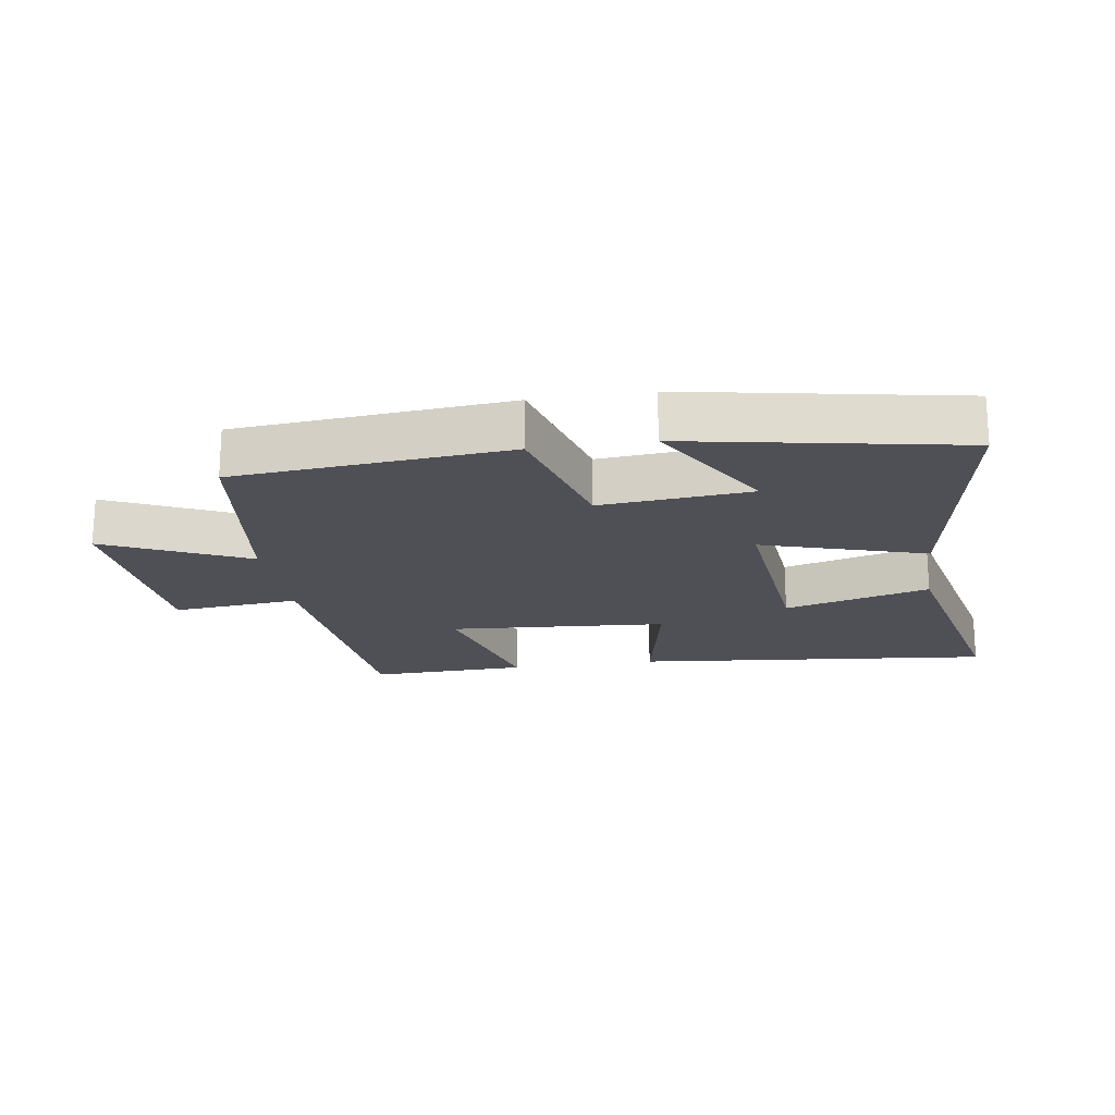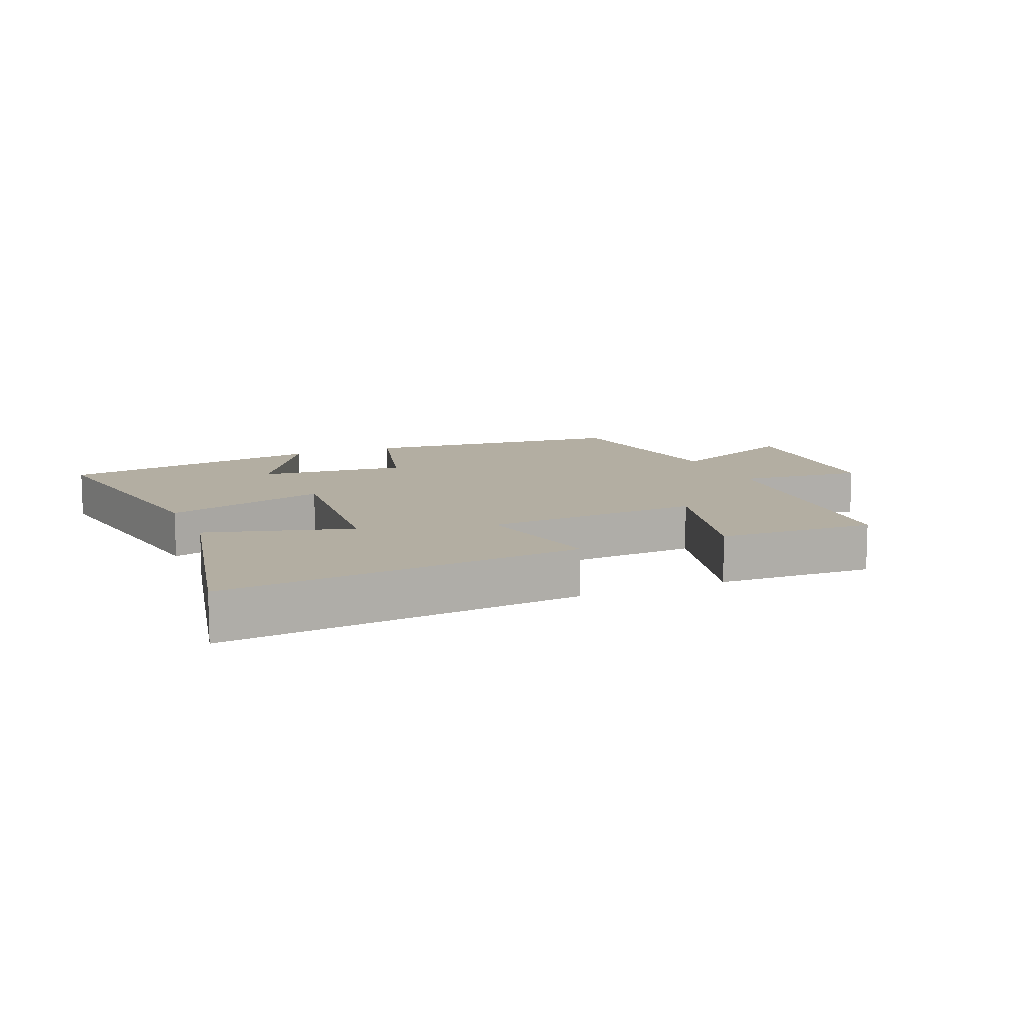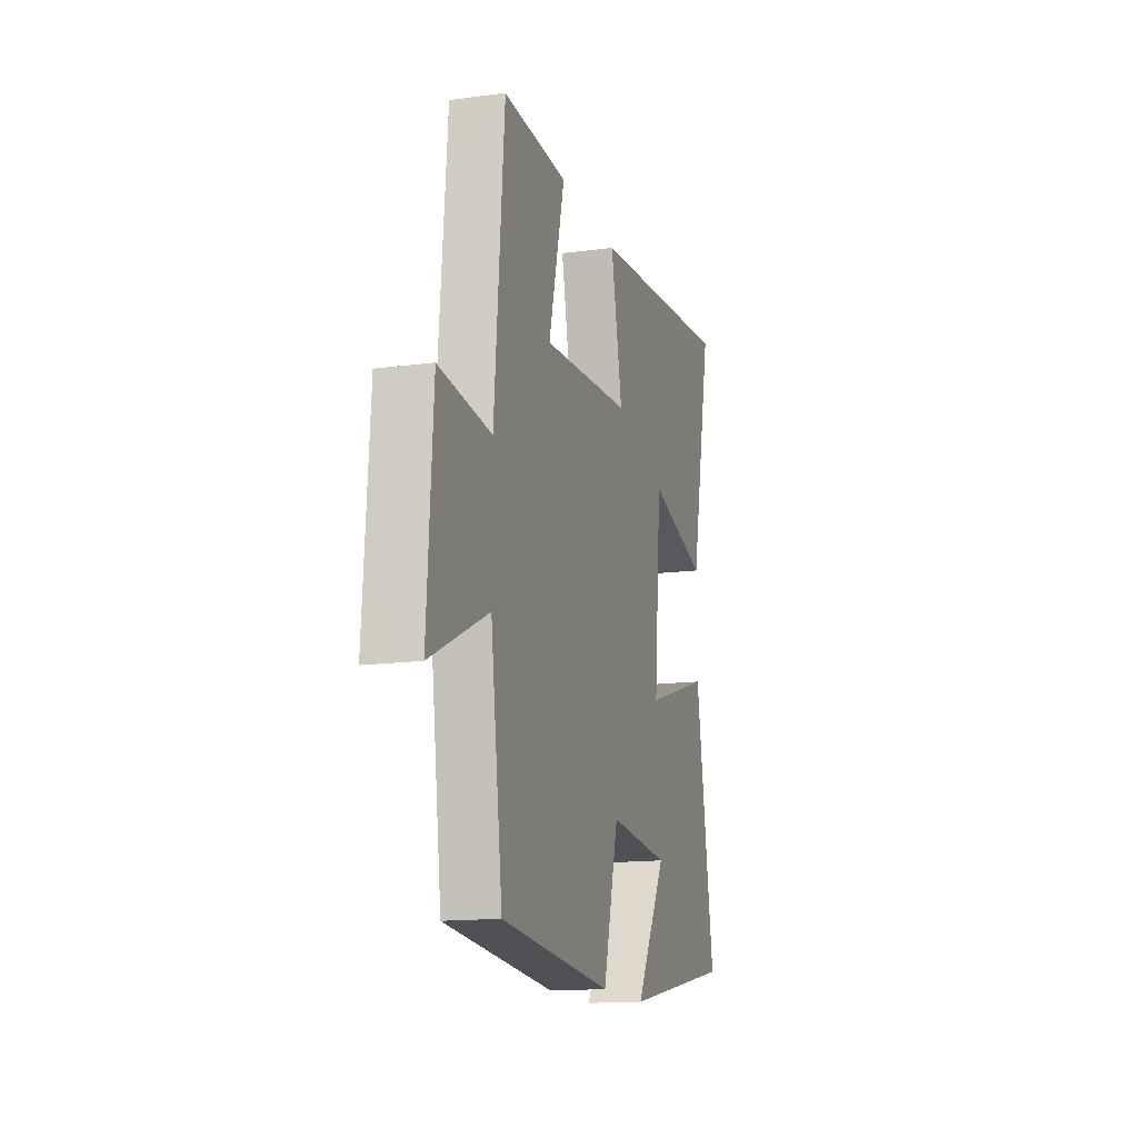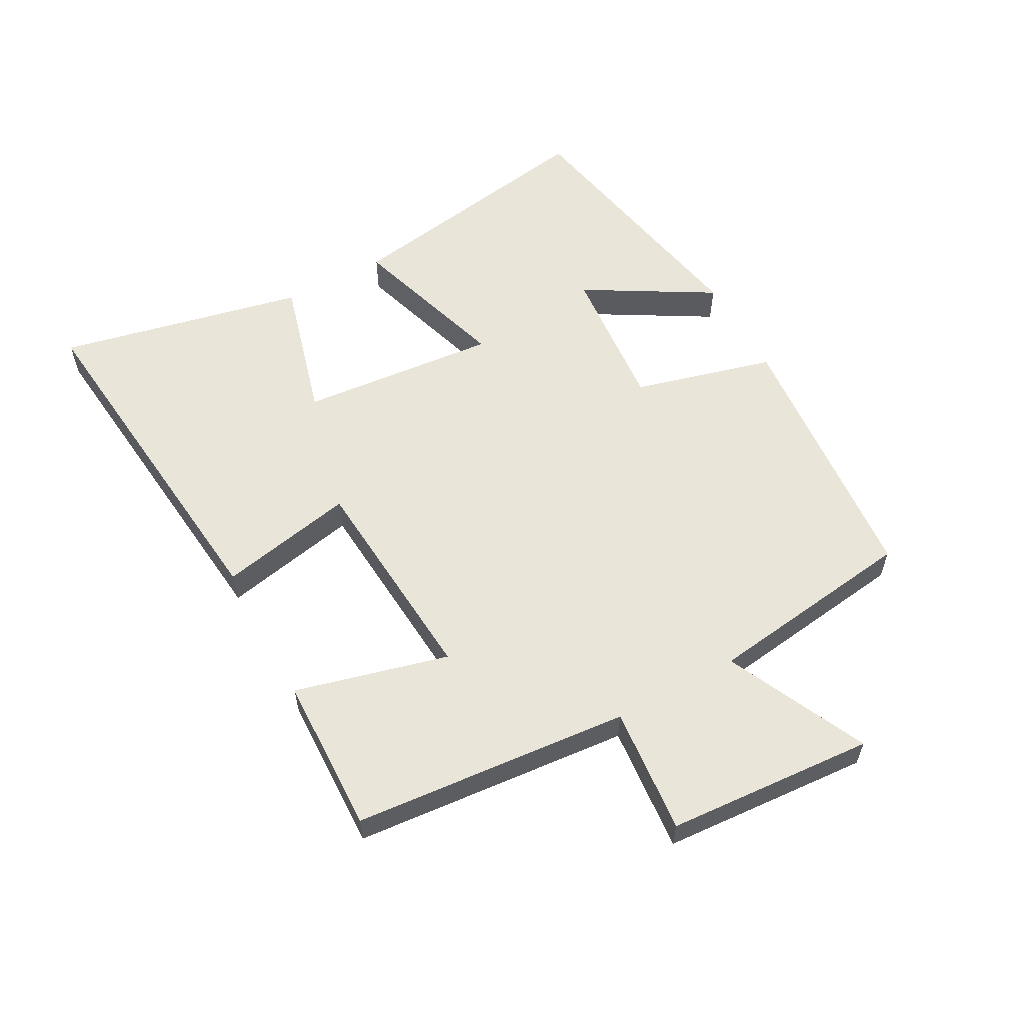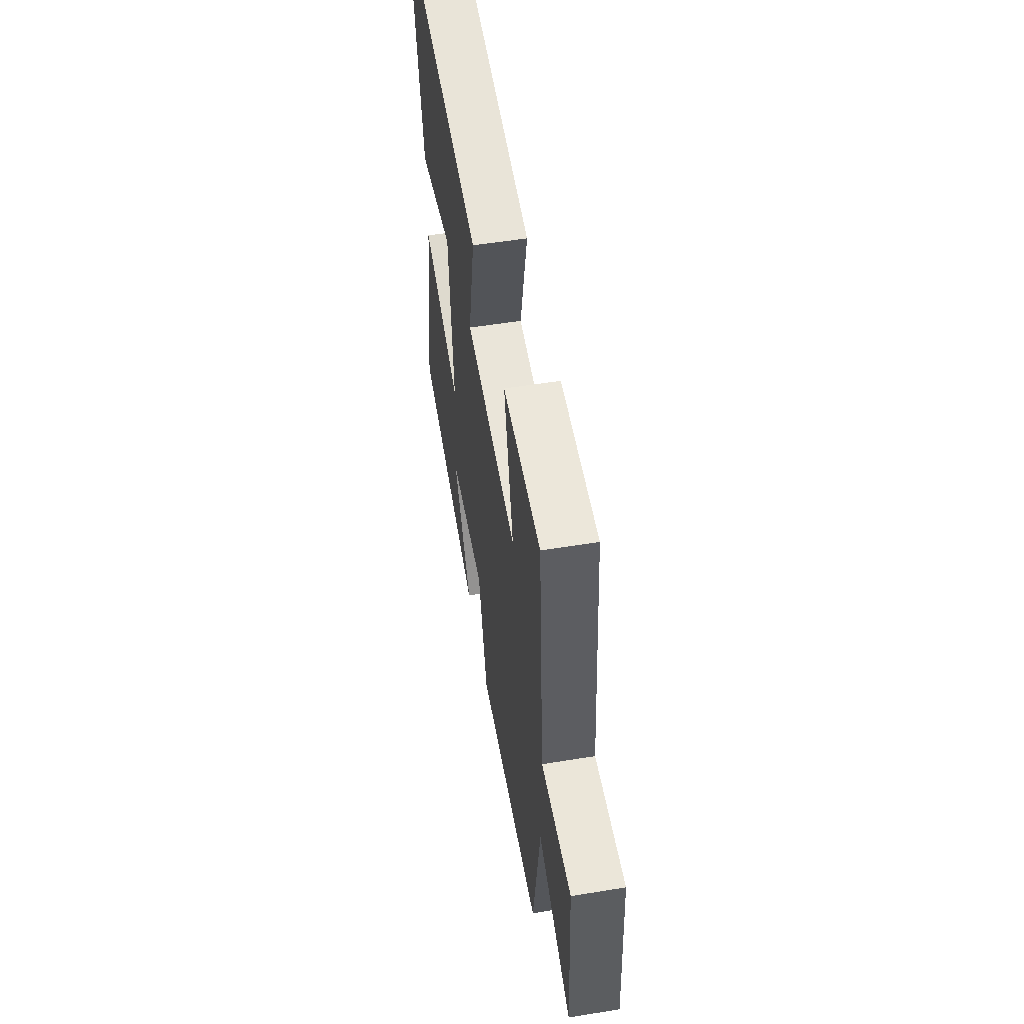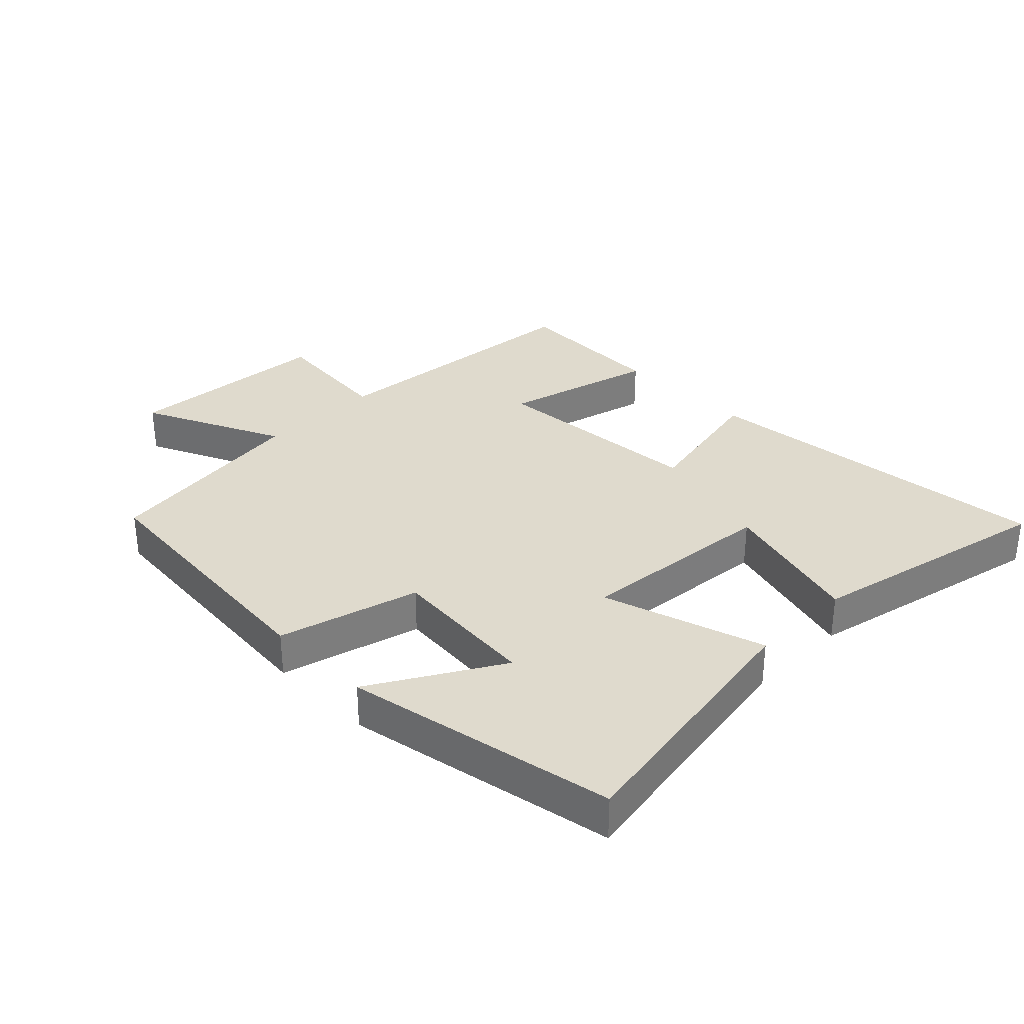
<metadata>
{"format":"obj","ext":"obj","renderer":"f3d","projection":"perspective","resolution":1024,"background":"white","views":[{"elev":-19.3,"azim":-171.1,"up":"+Y"},{"elev":10.8,"azim":-22.7,"up":"+Y"},{"elev":-14.9,"azim":106.0,"up":"+Z"},{"elev":58.0,"azim":61.4,"up":"+Y"},{"elev":54.6,"azim":80.2,"up":"+Z"},{"elev":32.6,"azim":-134.7,"up":"+Y"}]}
</metadata>
<code>
v 0.462 0.07 0.507
v 0.5 0.07 0.072
v 0.699 0.07 0.09
v 0.721 0.07 -0.236
v 0.5 0.07 -0.132
v 0.455 0.07 -0.464
v 0.029 0.07 -0.5
v -0.03 0.07 -0.279
v -0.264 0.07 -0.299
v -0.147 0.07 -0.5
v -0.571 0.07 -0.419
v -0.5 0.07 0
v -0.245 0.07 -0.08
v -0.273 0.07 0.232
v -0.5 0.07 0.17
v -0.584 0.07 0.559
v -0.021 0.07 0.5
v -0.065 0.07 0.286
v 0.277 0.07 0.26
v 0.215 0.07 0.5
v 0.462 0 0.507
v 0.5 0 0.072
v 0.699 0 0.09
v 0.721 0 -0.236
v 0.5 0 -0.132
v 0.455 0 -0.464
v 0.029 0 -0.5
v -0.03 0 -0.279
v -0.264 0 -0.299
v -0.147 0 -0.5
v -0.571 0 -0.419
v -0.5 0 0
v -0.245 0 -0.08
v -0.273 0 0.232
v -0.5 0 0.17
v -0.584 0 0.559
v -0.021 0 0.5
v -0.065 0 0.286
v 0.277 0 0.26
v 0.215 0 0.5
f 19 20 1 2
f 18 19 2
f 16 17 18
f 14 15 16
f 14 16 18
f 13 14 18 2
f 9 10 11 12
f 8 9 12 13
f 5 6 7 8
f 13 2 3
f 8 13 3
f 5 8 3
f 3 4 5
f 22 21 40 39
f 22 39 38
f 38 37 36
f 36 35 34
f 38 36 34
f 22 38 34 33
f 32 31 30 29
f 33 32 29 28
f 28 27 26 25
f 23 22 33
f 23 33 28
f 23 28 25
f 25 24 23
f 1 21 22 2
f 2 22 23 3
f 3 23 24 4
f 4 24 25 5
f 5 25 26 6
f 6 26 27 7
f 7 27 28 8
f 8 28 29 9
f 9 29 30 10
f 10 30 31 11
f 11 31 32 12
f 12 32 33 13
f 13 33 34 14
f 14 34 35 15
f 15 35 36 16
f 16 36 37 17
f 17 37 38 18
f 18 38 39 19
f 19 39 40 20
f 20 40 21 1

</code>
